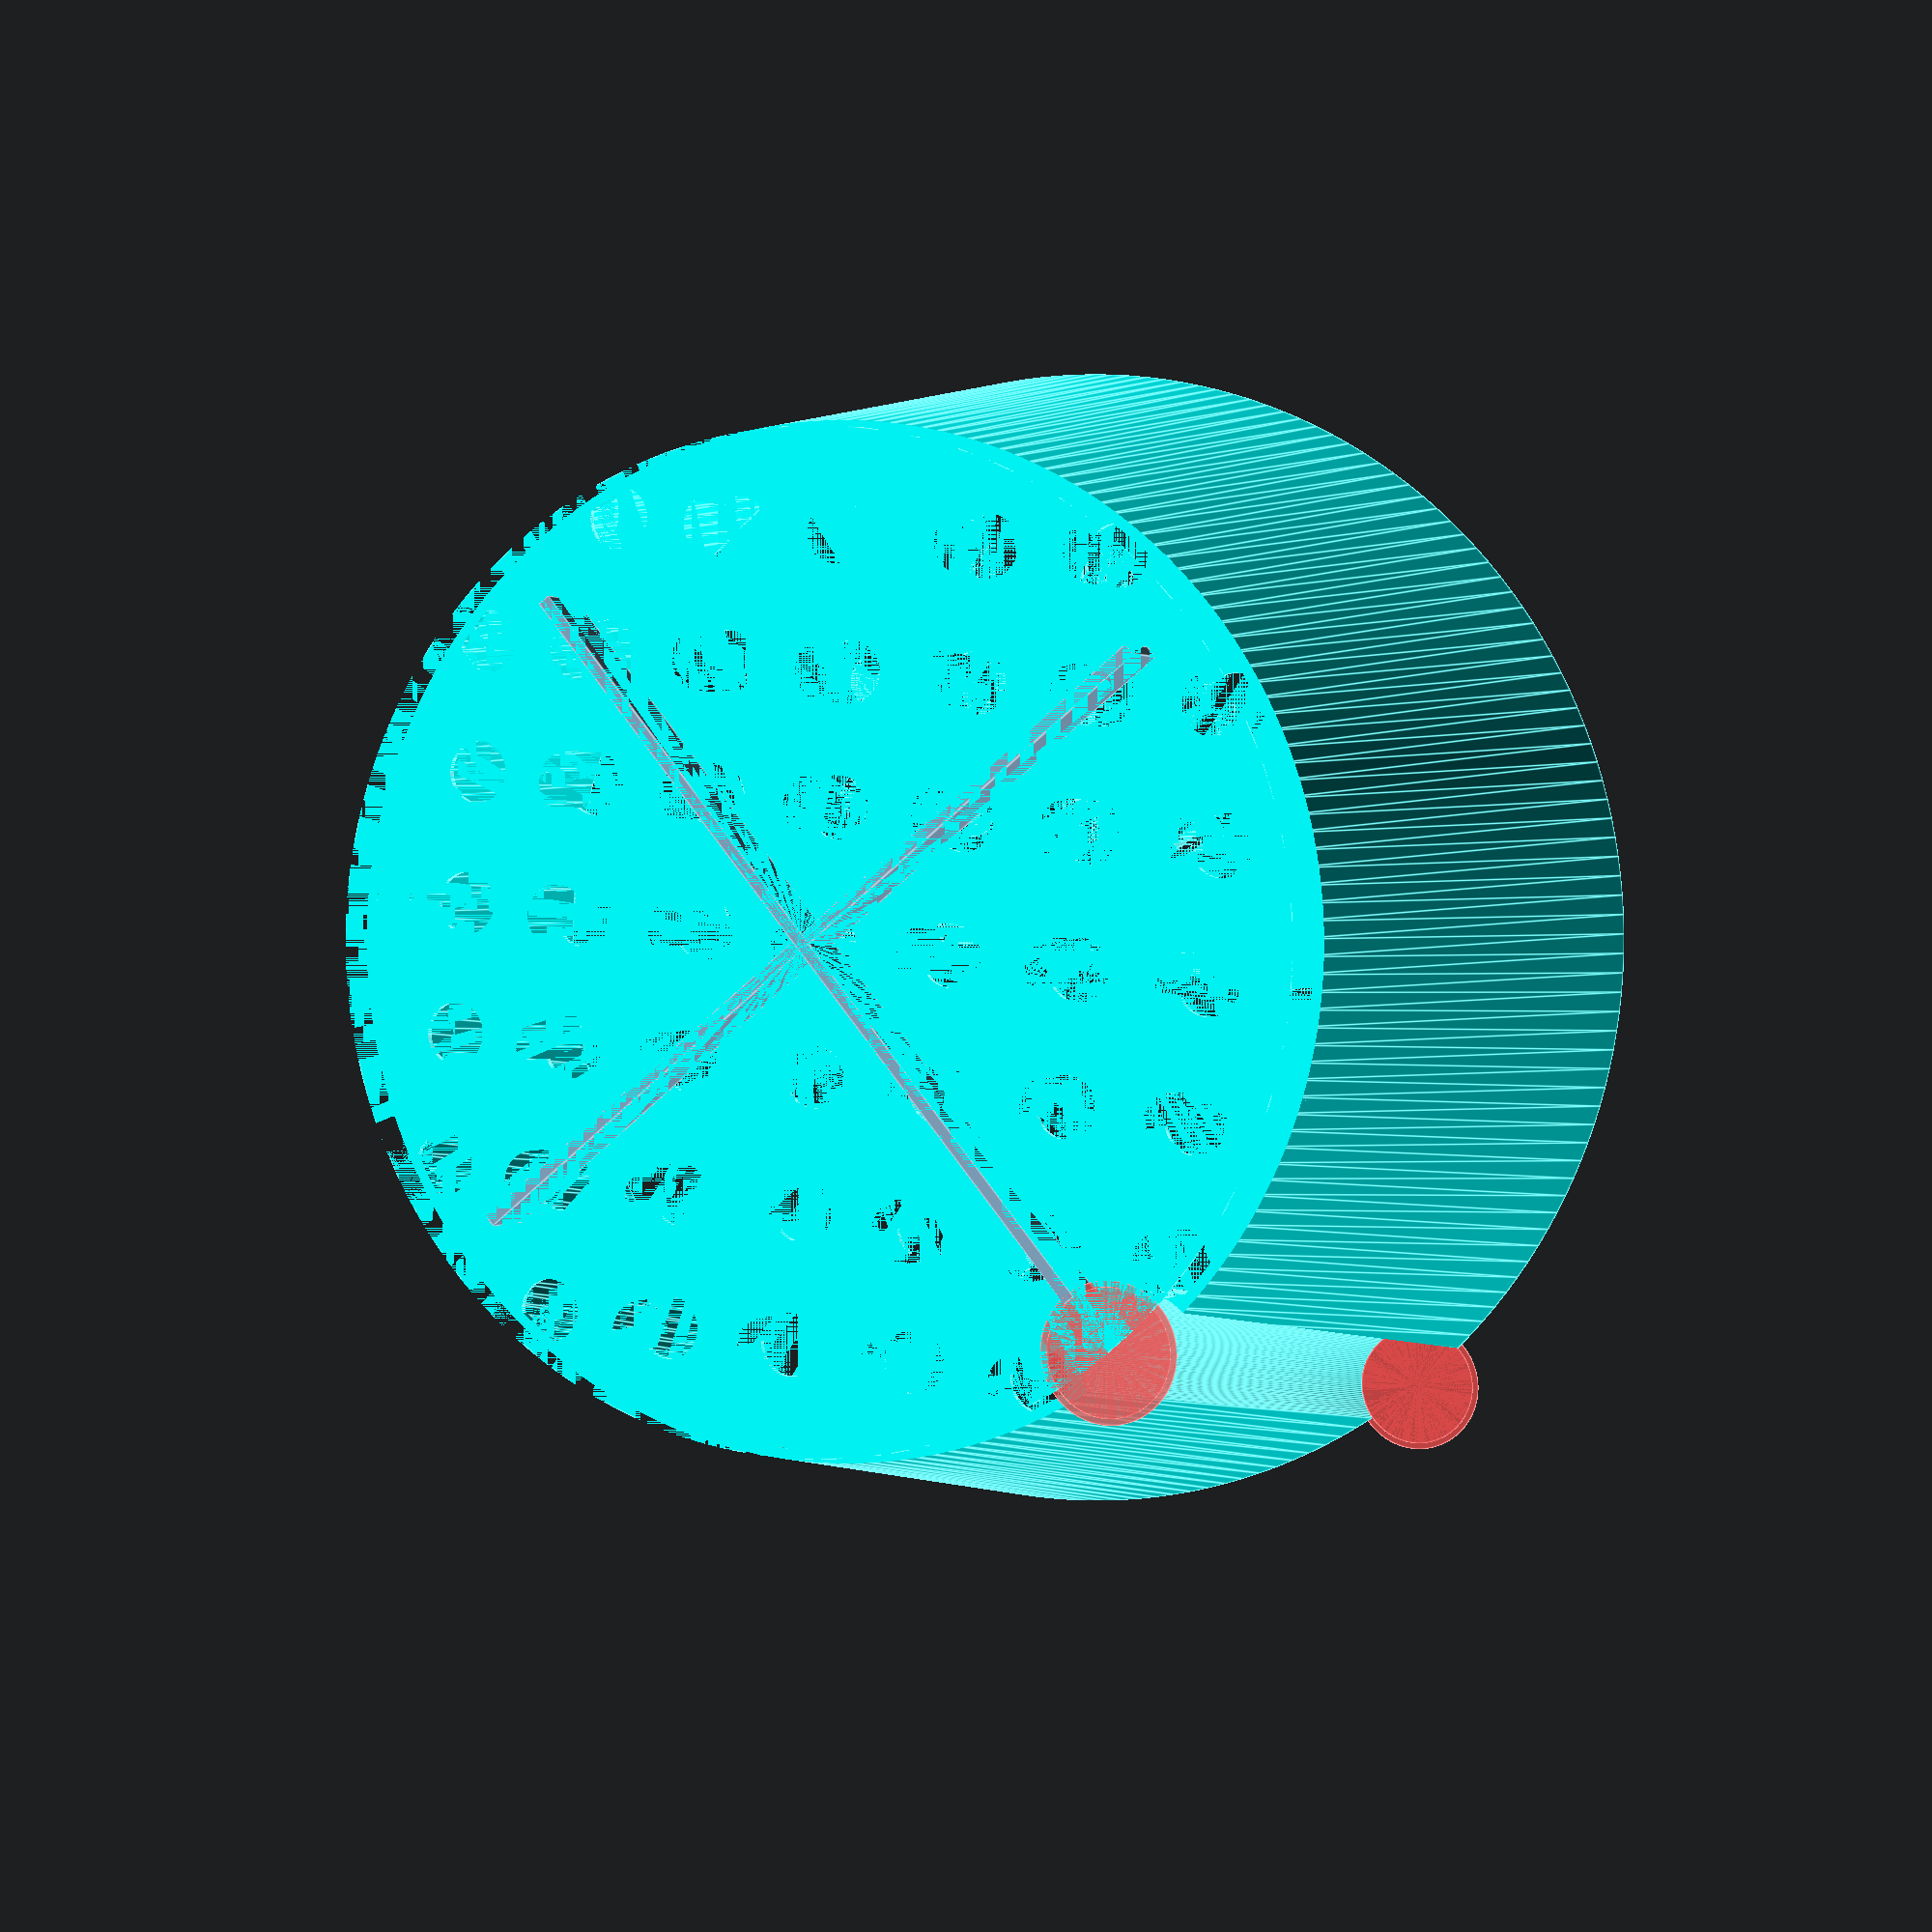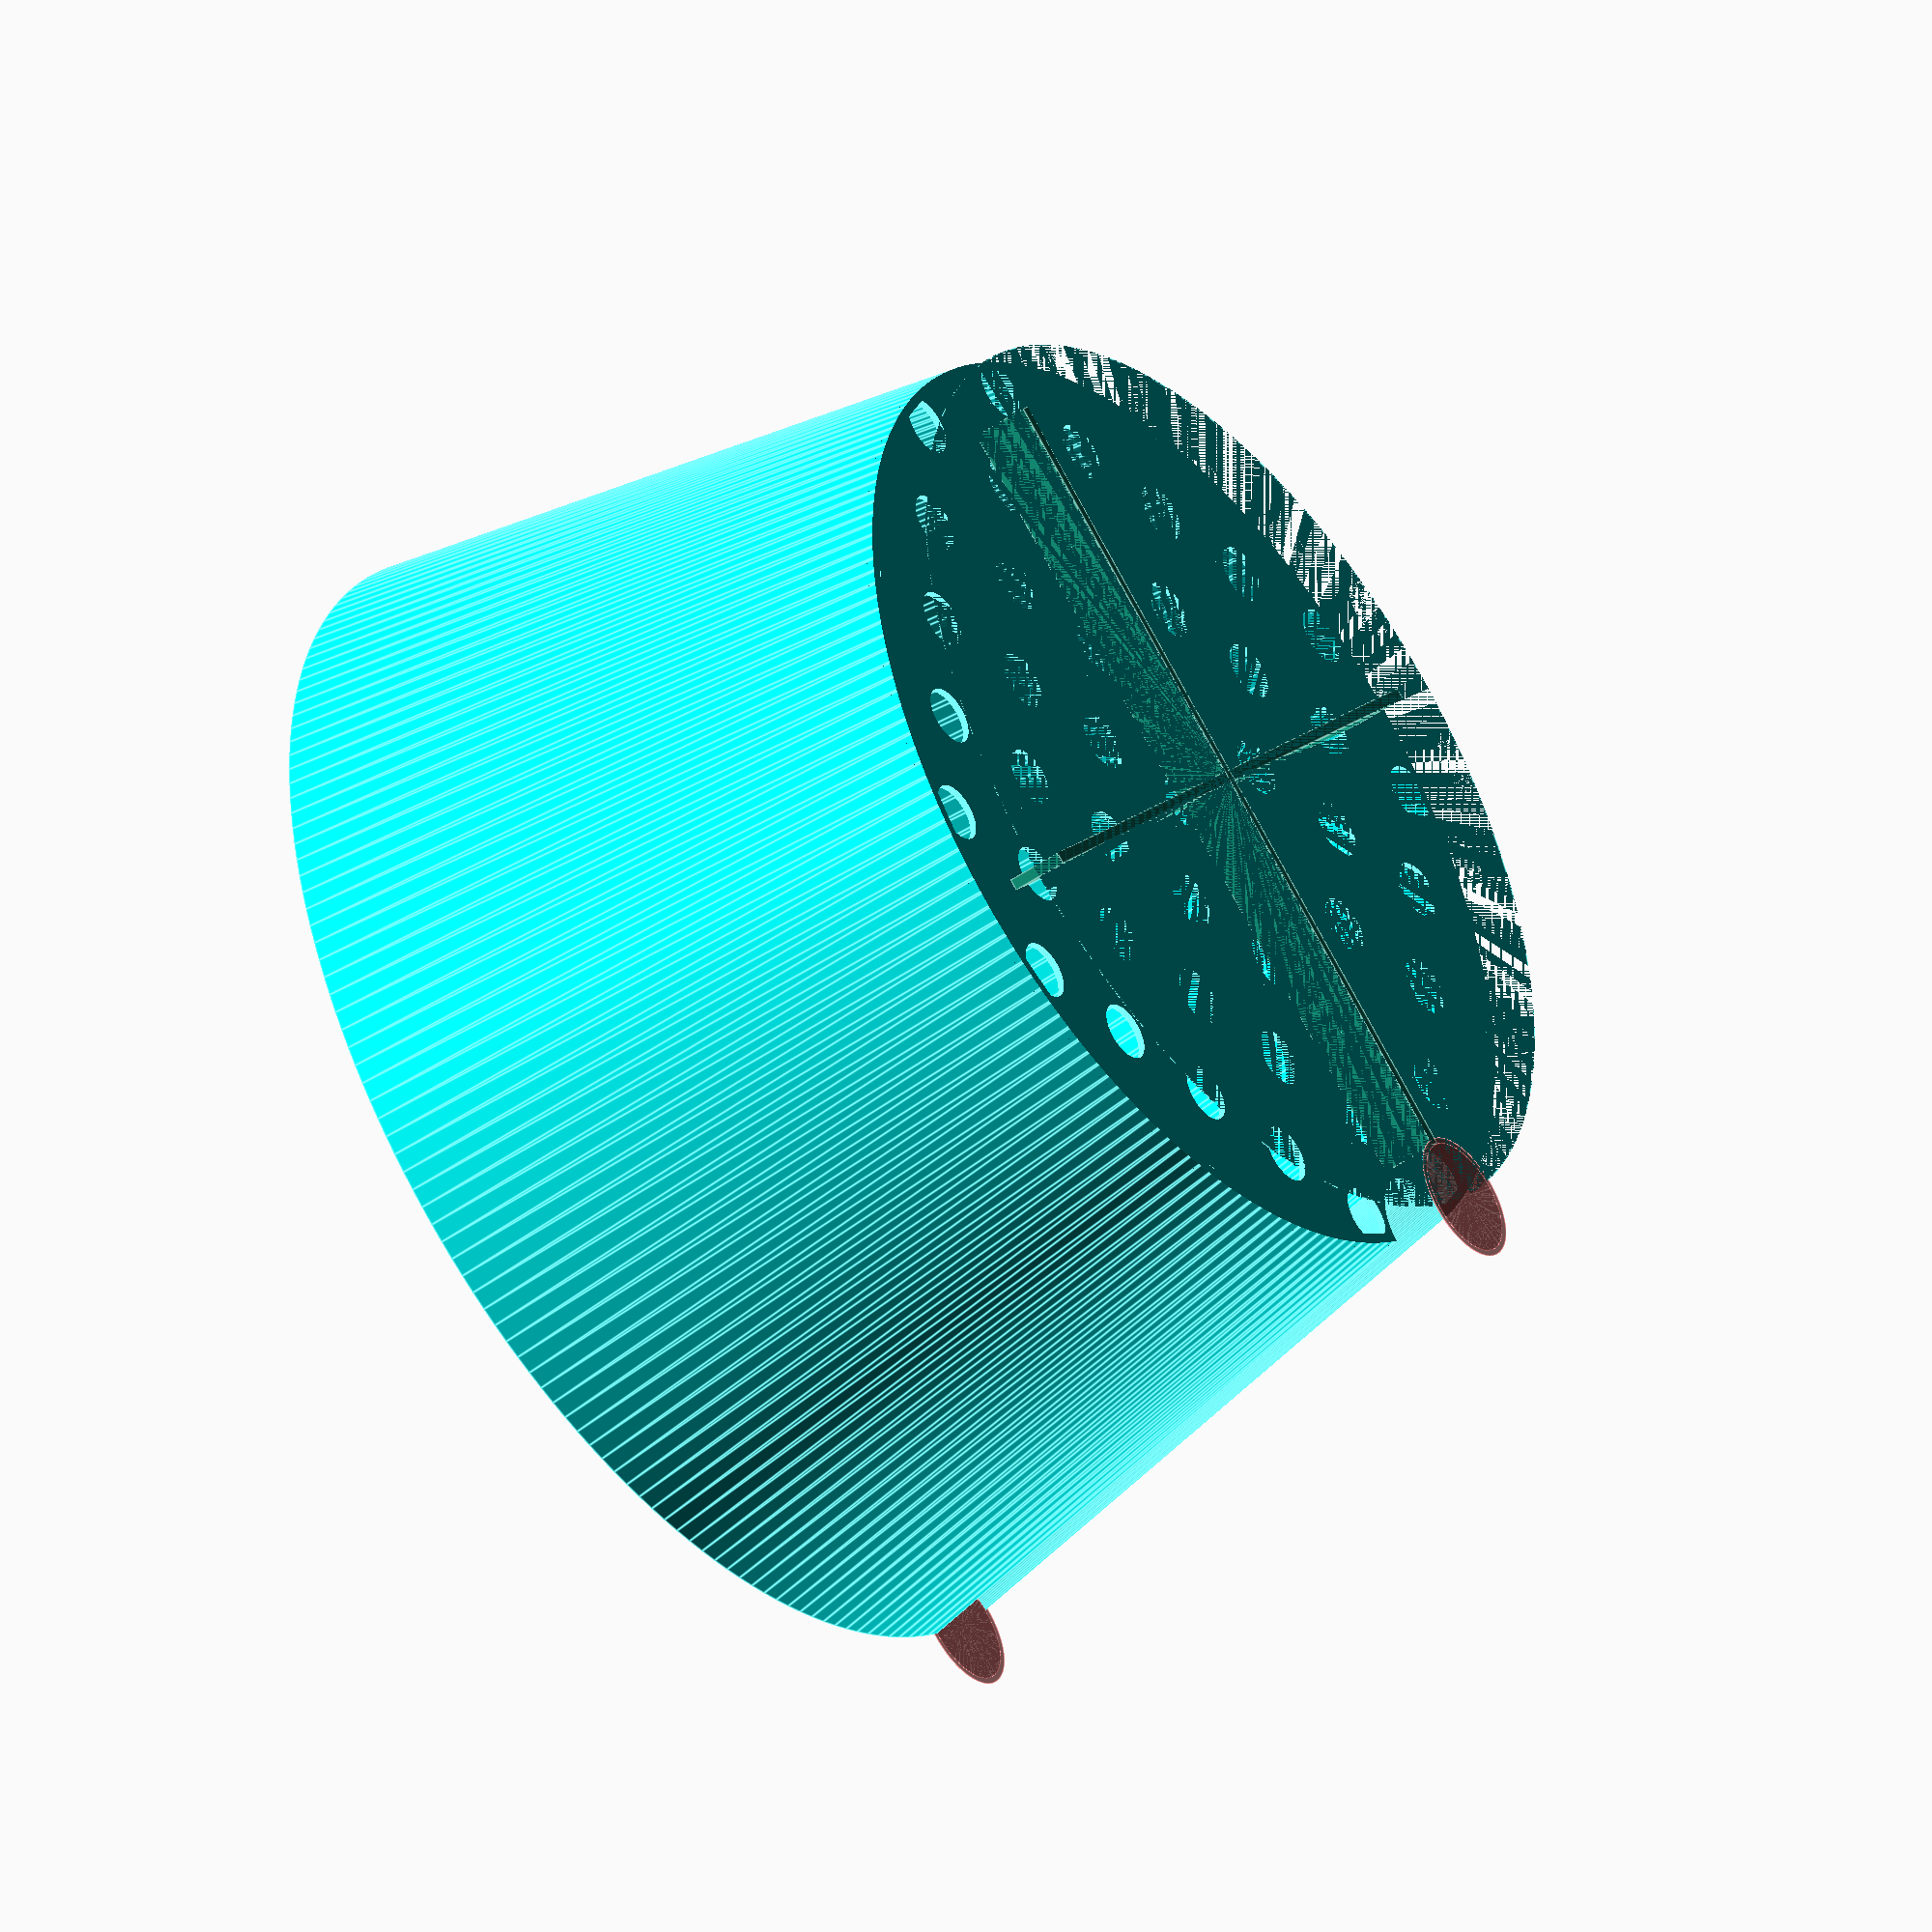
<openscad>
top=100;
base=80;
height=60;

airgap=5;
base_offset=5;

side_wall=0.5;
base_wall=0.6;

airgap_wall=1;

drain=5;

evap=10;

$fn=190;

module holes(hole,gap,max_x,max_y) {

    translate([-max_x/2+max_x%gap/2,-max_y/2+max_y%gap/2]) {

        for(x=[0:gap:max_x])
        for(y=[0:gap:max_y])
        translate([x,y])
        circle(d=hole);

        translate([gap/2,gap/2])
        for(x=[0:gap:max_x])
        for(y=[0:gap:max_y])
        translate([x,y])
        circle(d=hole);
    }
}

module body(r=0,z=0) {
    difference() {
        cylinder(d1=base+r*2,d2=top+r*2,h=height+z);
        hull() {
            translate([base/2,0])
            #cylinder(d=evap-r*2,h=0.01);
            translate([top/2,0,height])
            #cylinder(d=evap-r*2,h=0.01);
        }
    }
}

module diff(z) {
    cylinder(d=top,h=z);
}


color("cyan")
difference() {
    body();
    difference() {
        body(-side_wall);
        diff(airgap+base_wall);
    }
    diff(airgap);

    linear_extrude(height=height)
    intersection() {
        holes(drain,drain*3,base,base);
        circle(d=base);
    }


}


module cross() {
    children();
    rotate([0,0,90])
    children();
}

cross()
translate([0,0,airgap/2])
cube([base-base_offset*2,airgap_wall,airgap],center=true);

</openscad>
<views>
elev=179.3 azim=309.4 roll=338.1 proj=p view=edges
elev=224.9 azim=320.3 roll=50.8 proj=o view=edges
</views>
